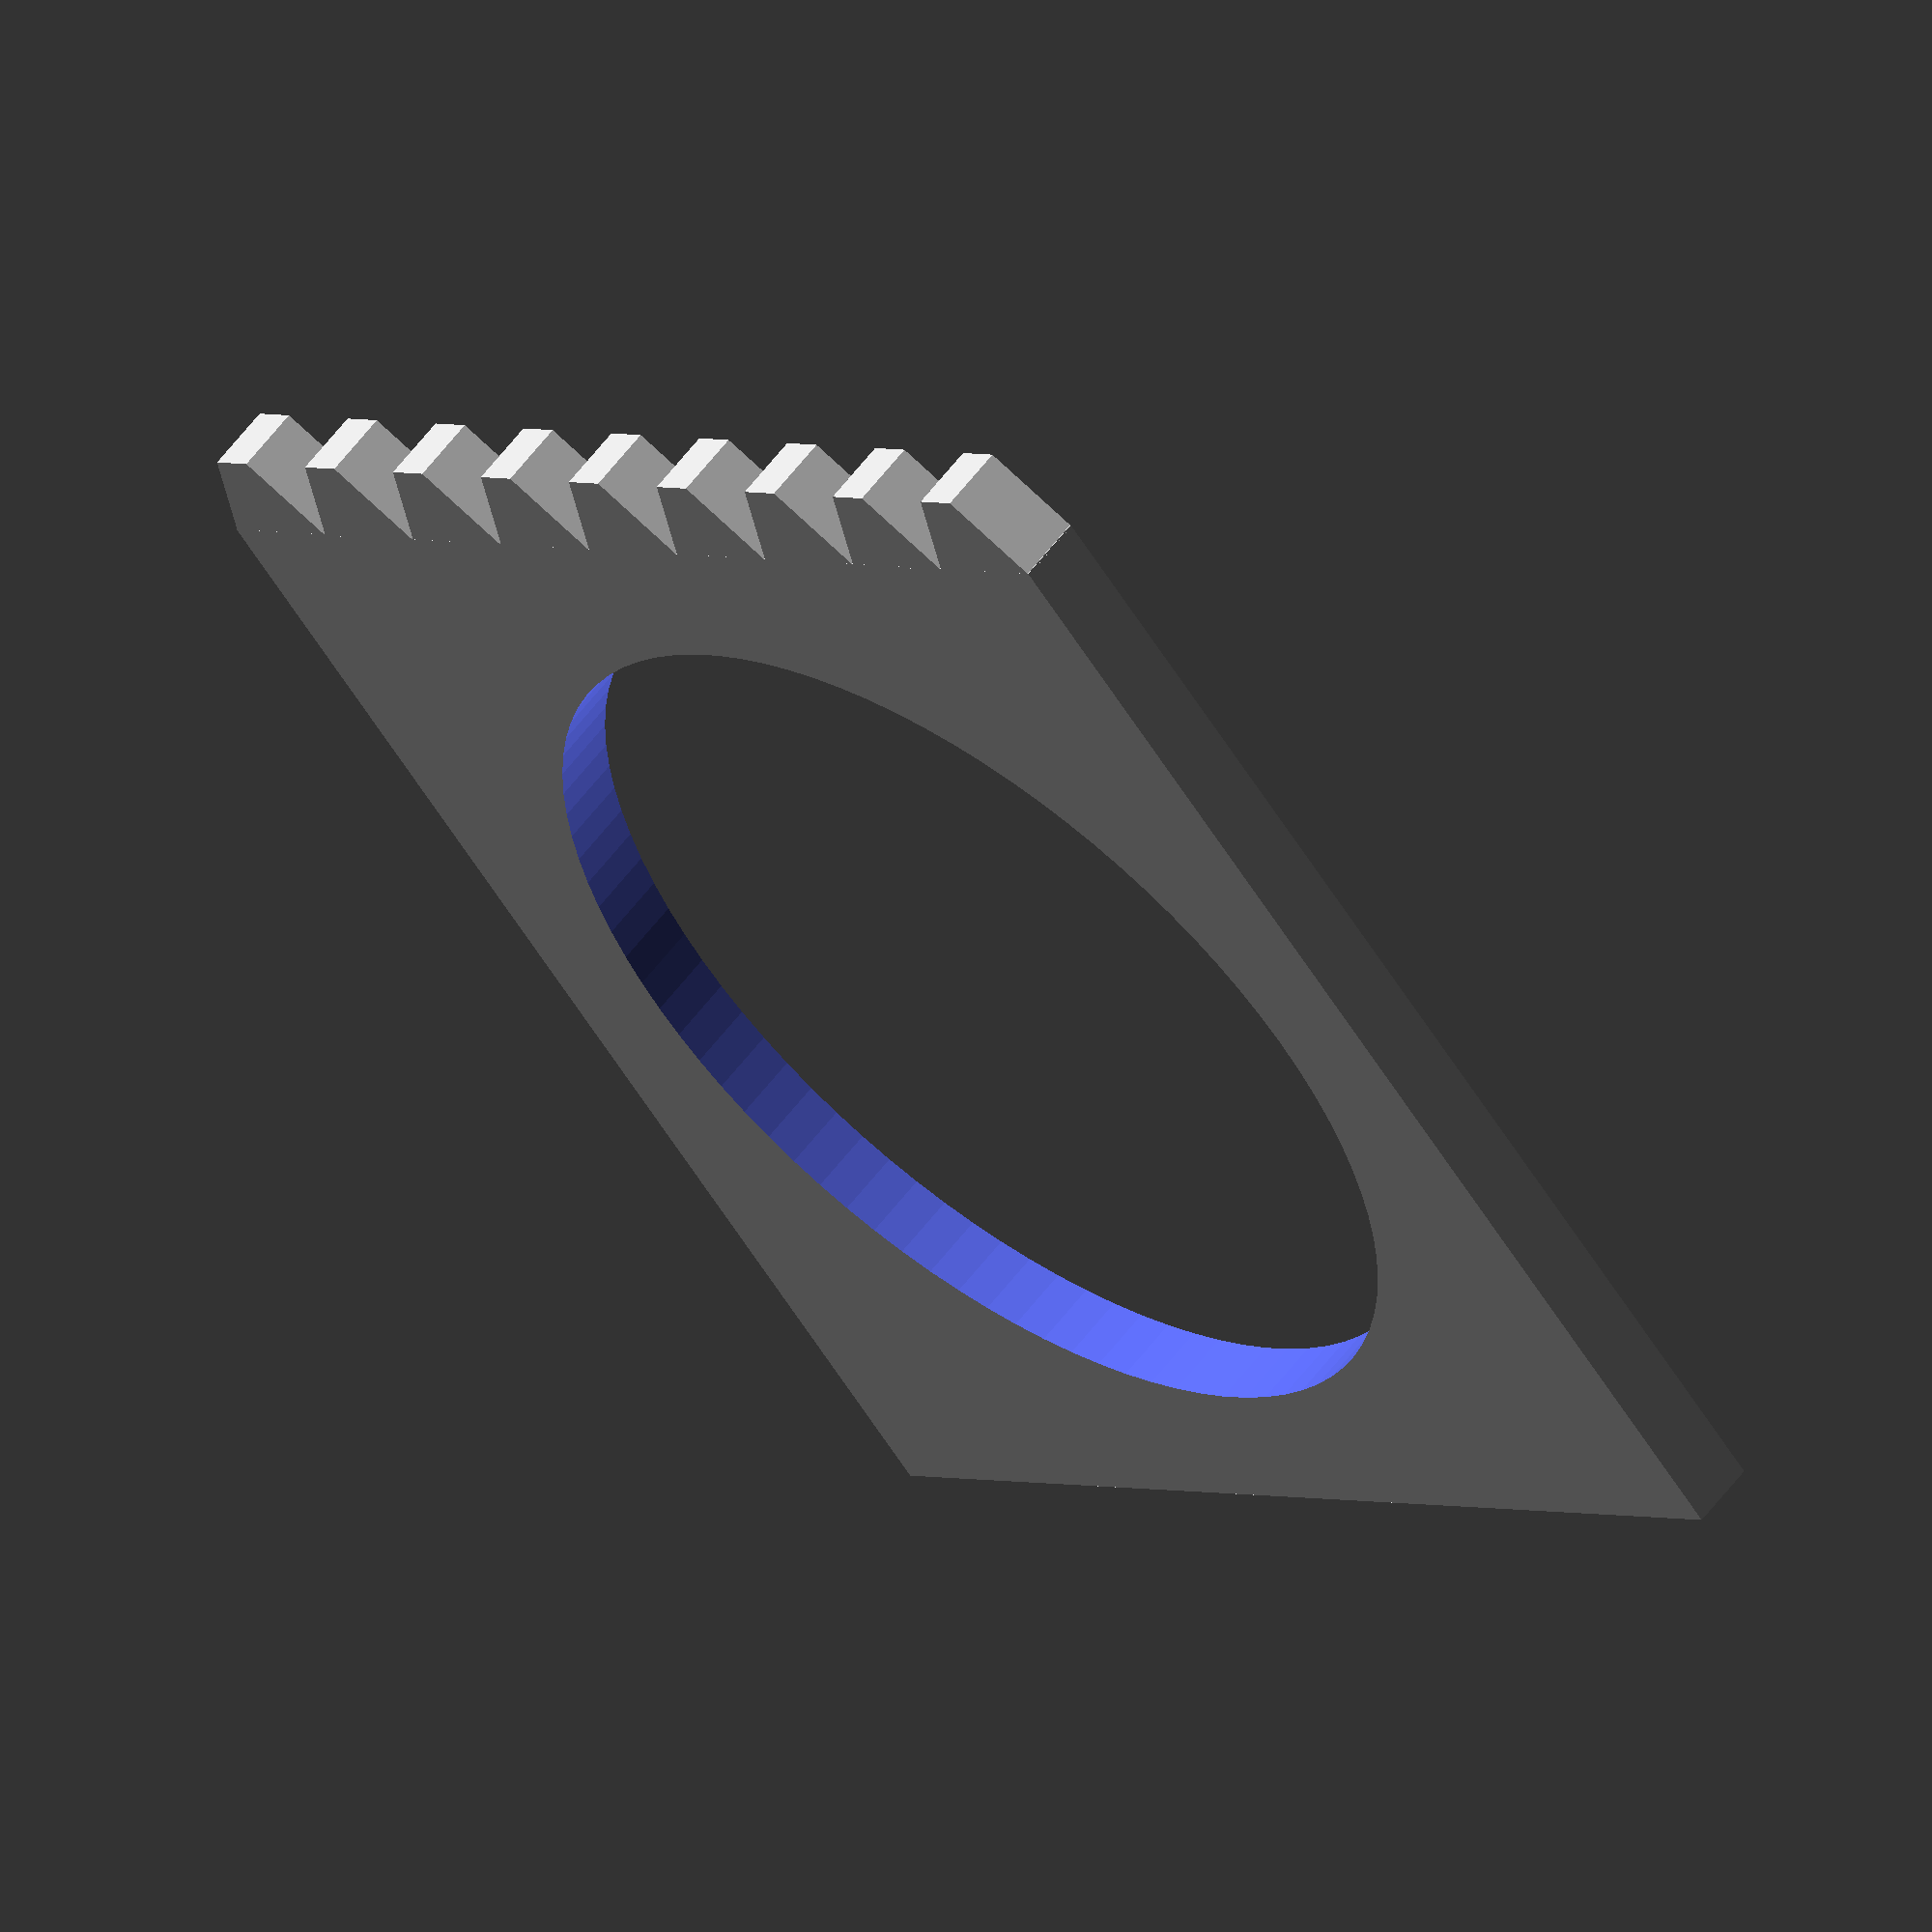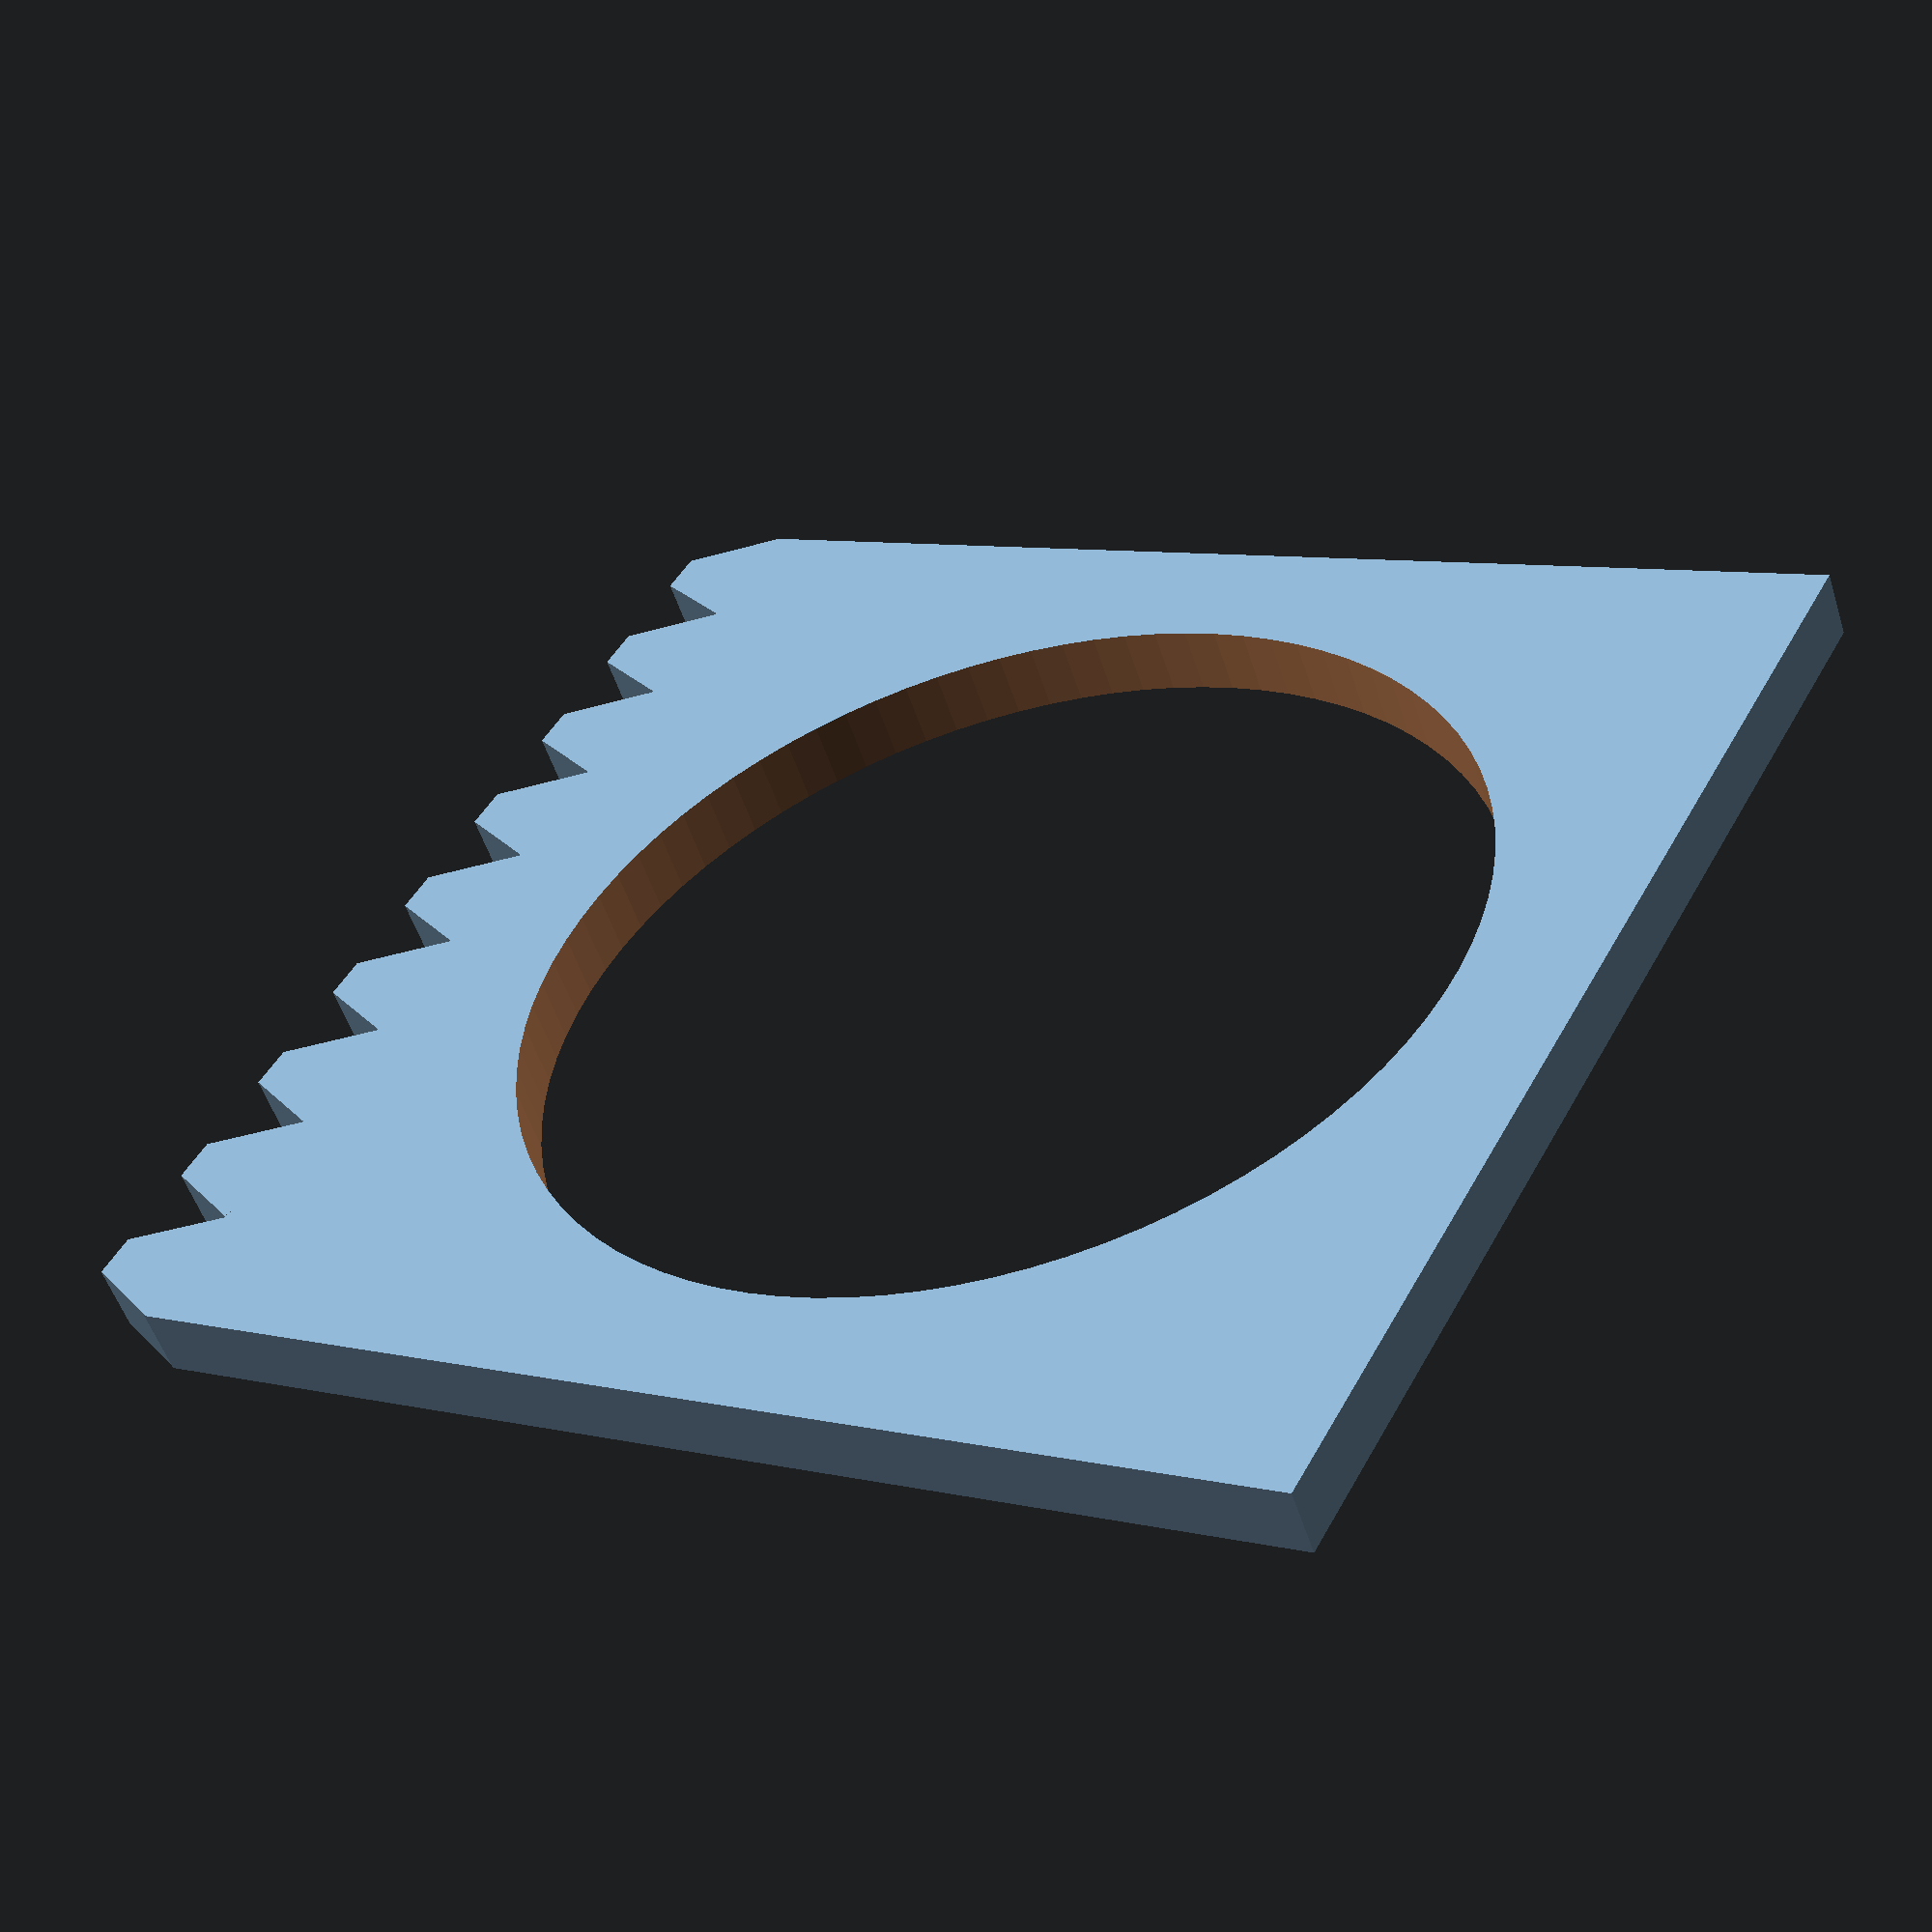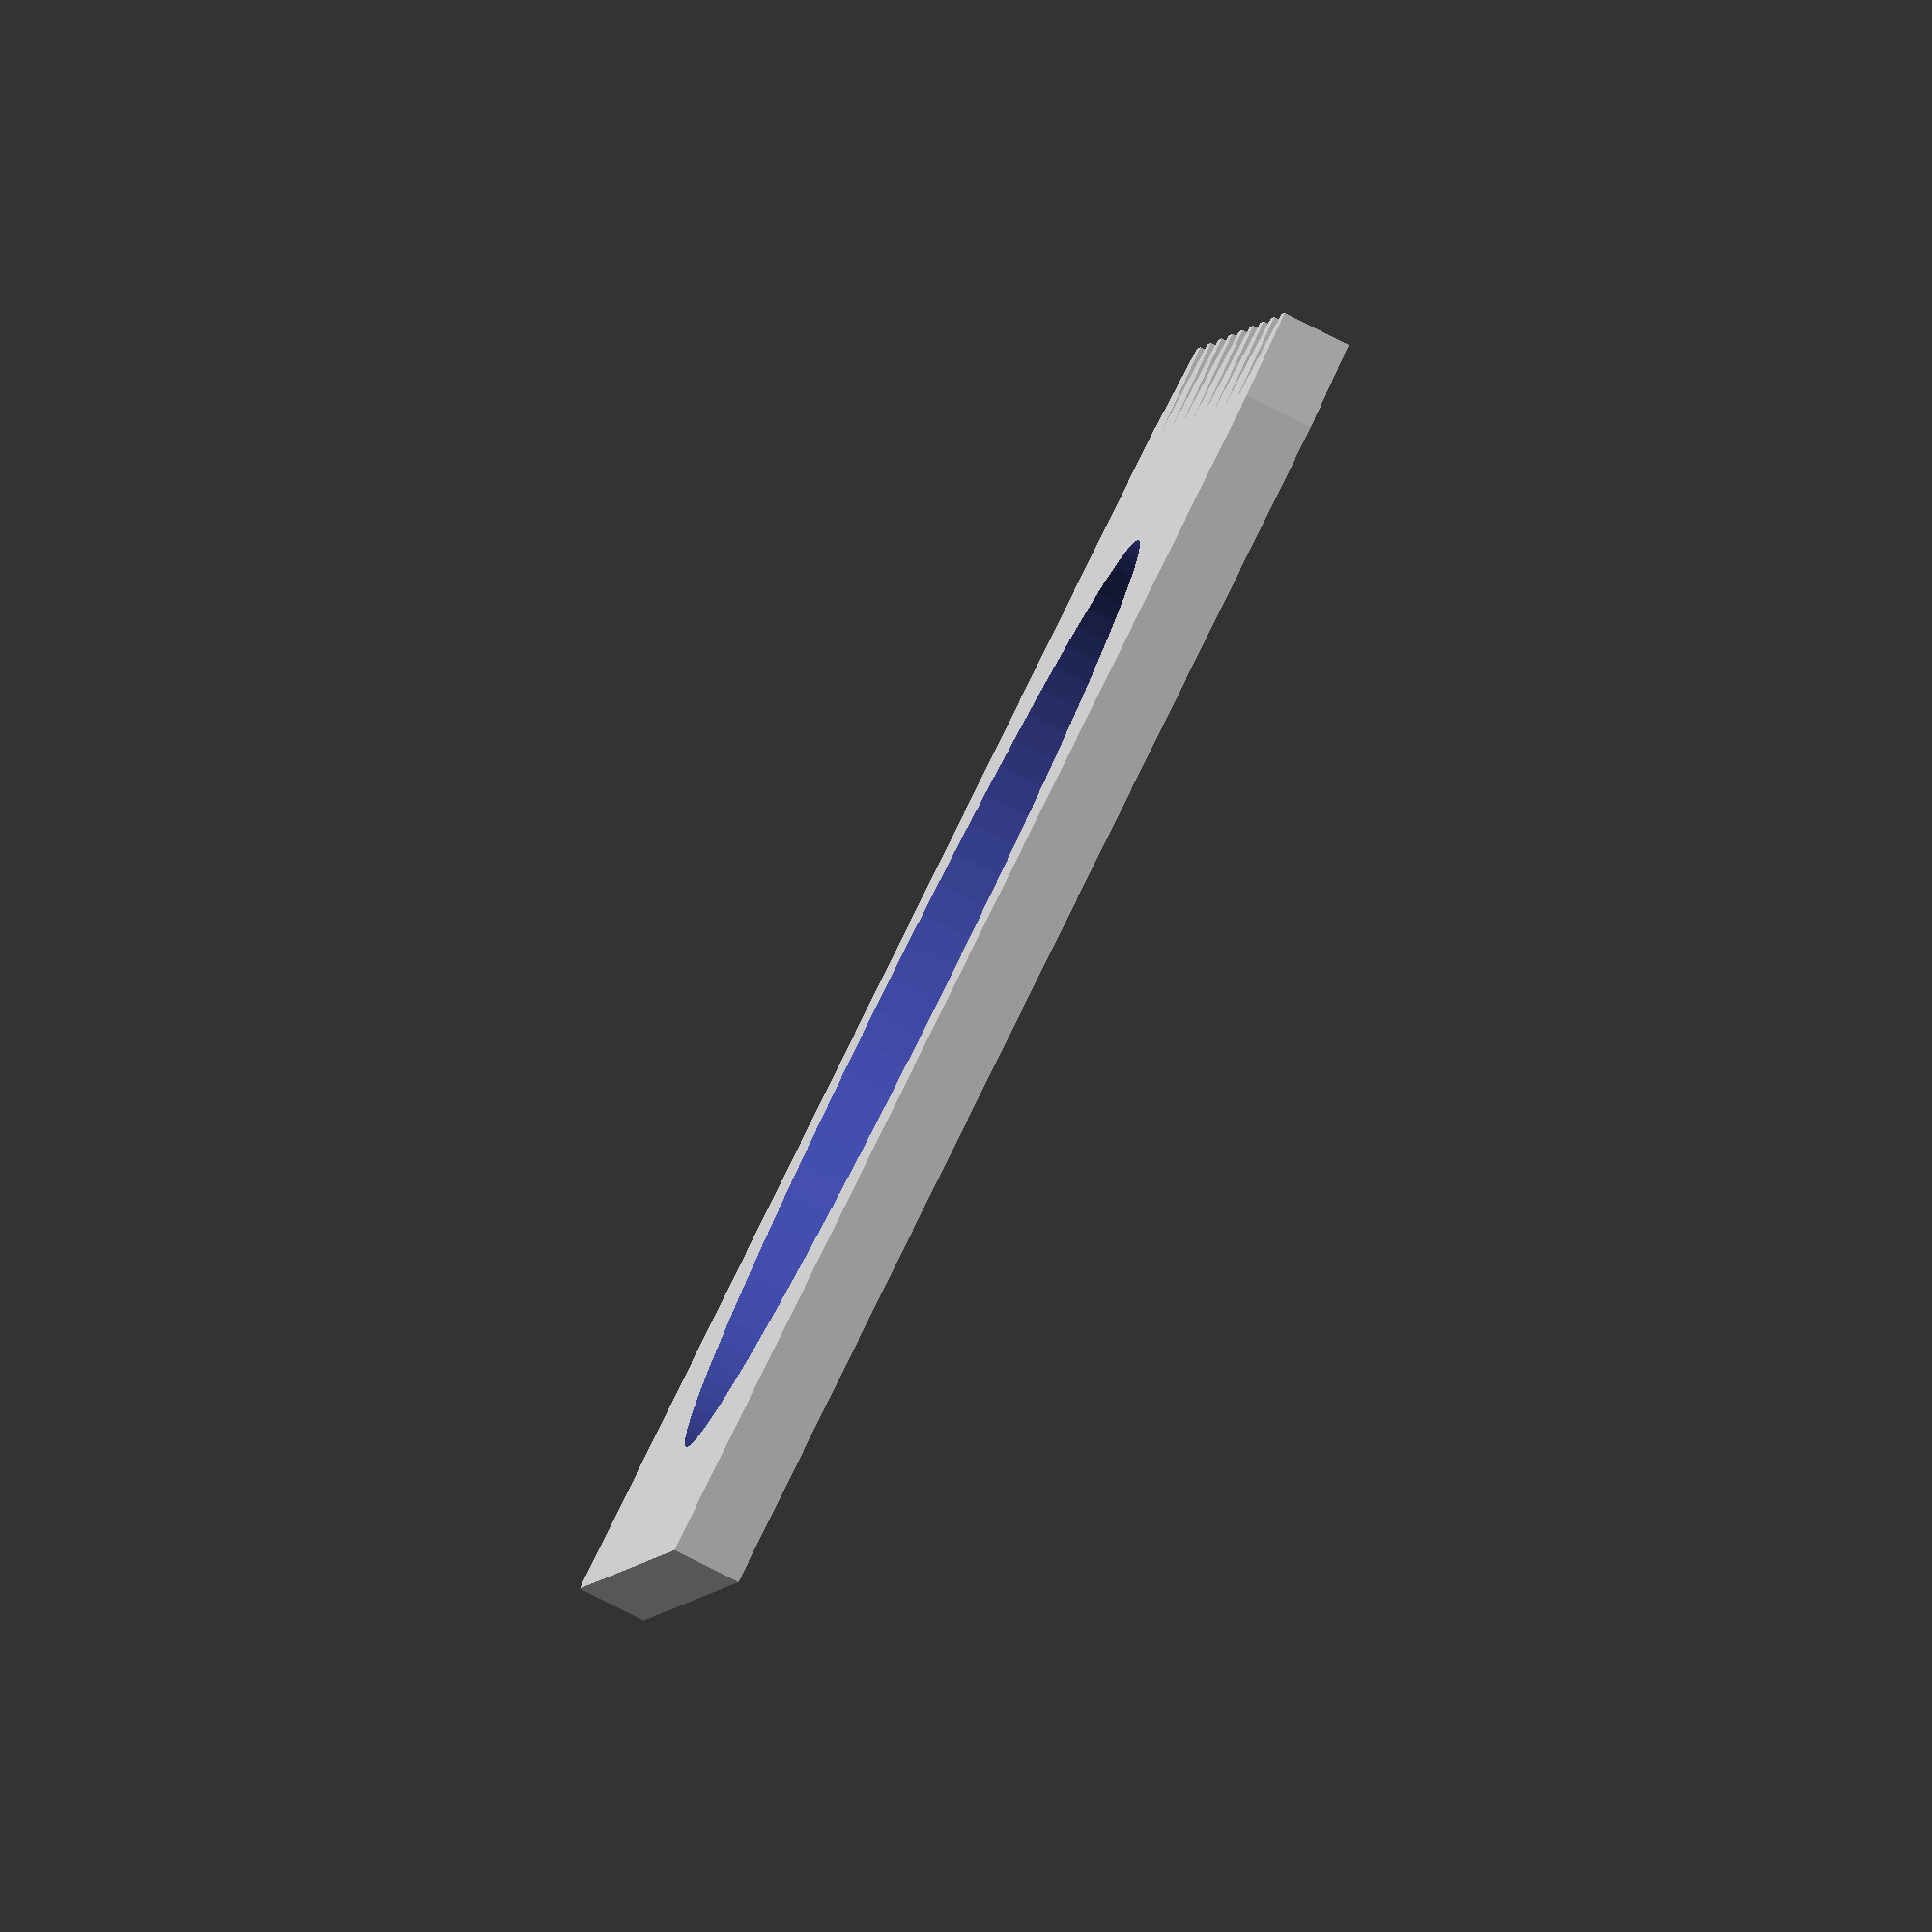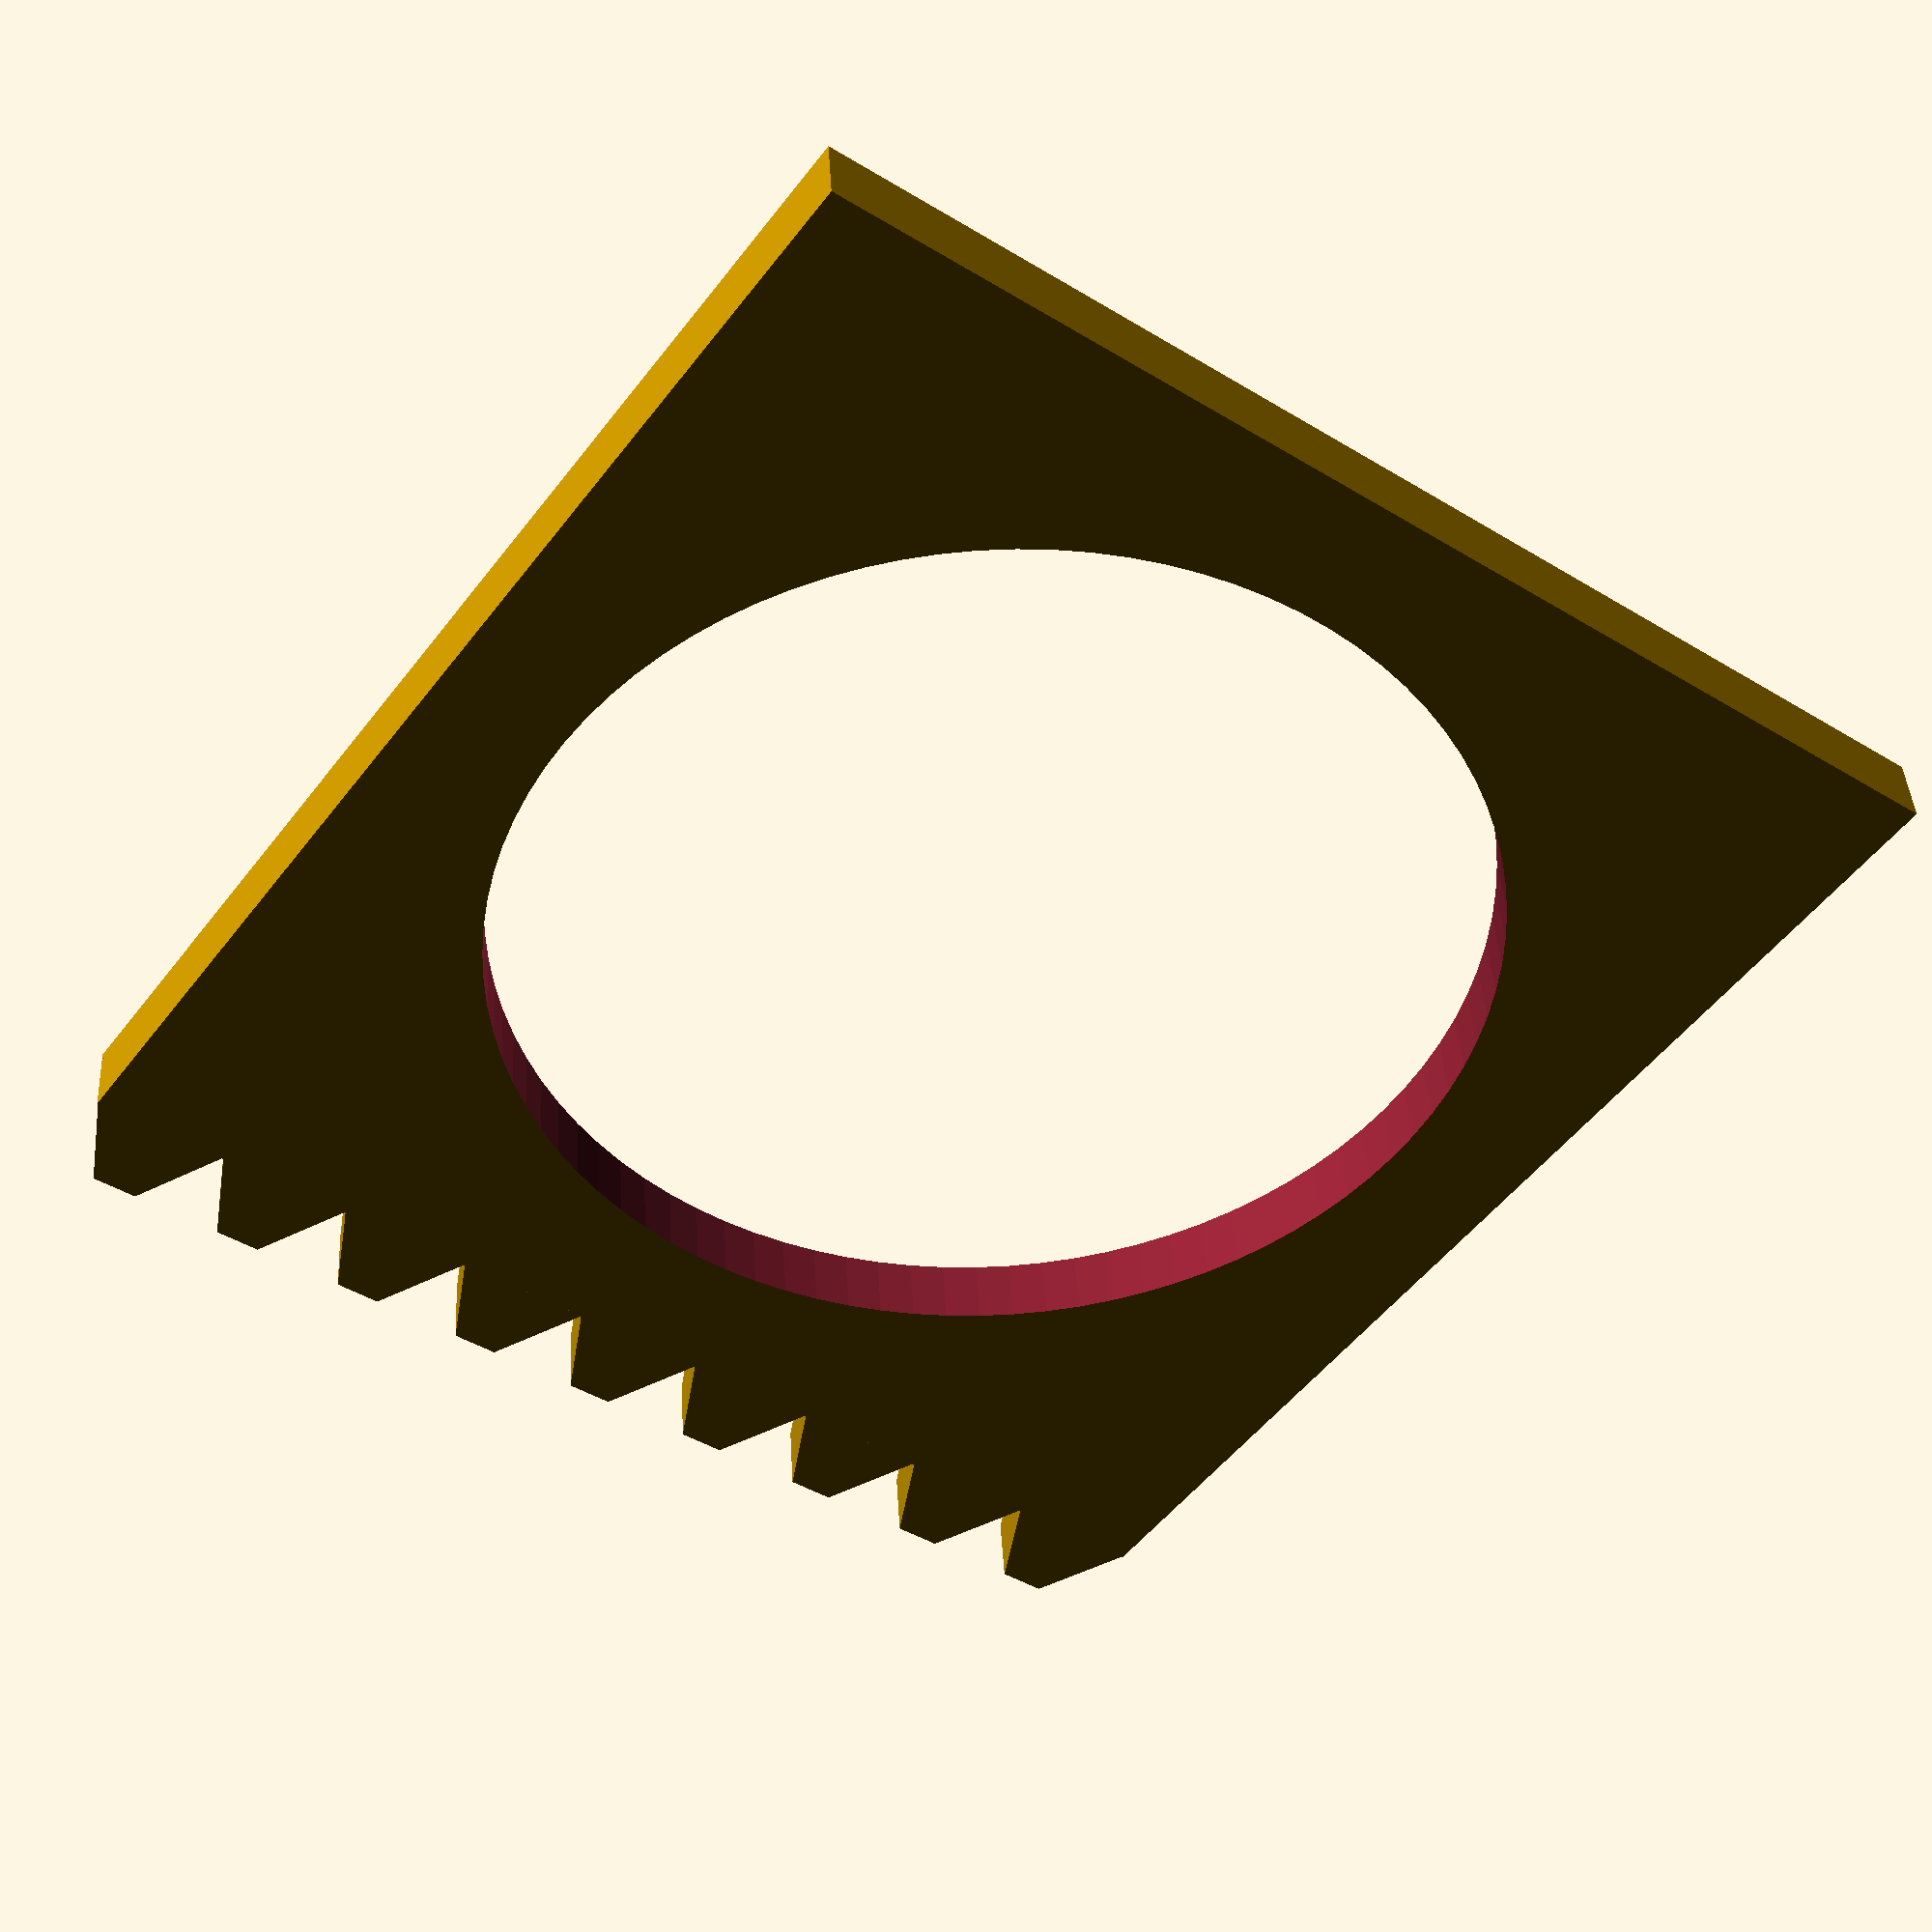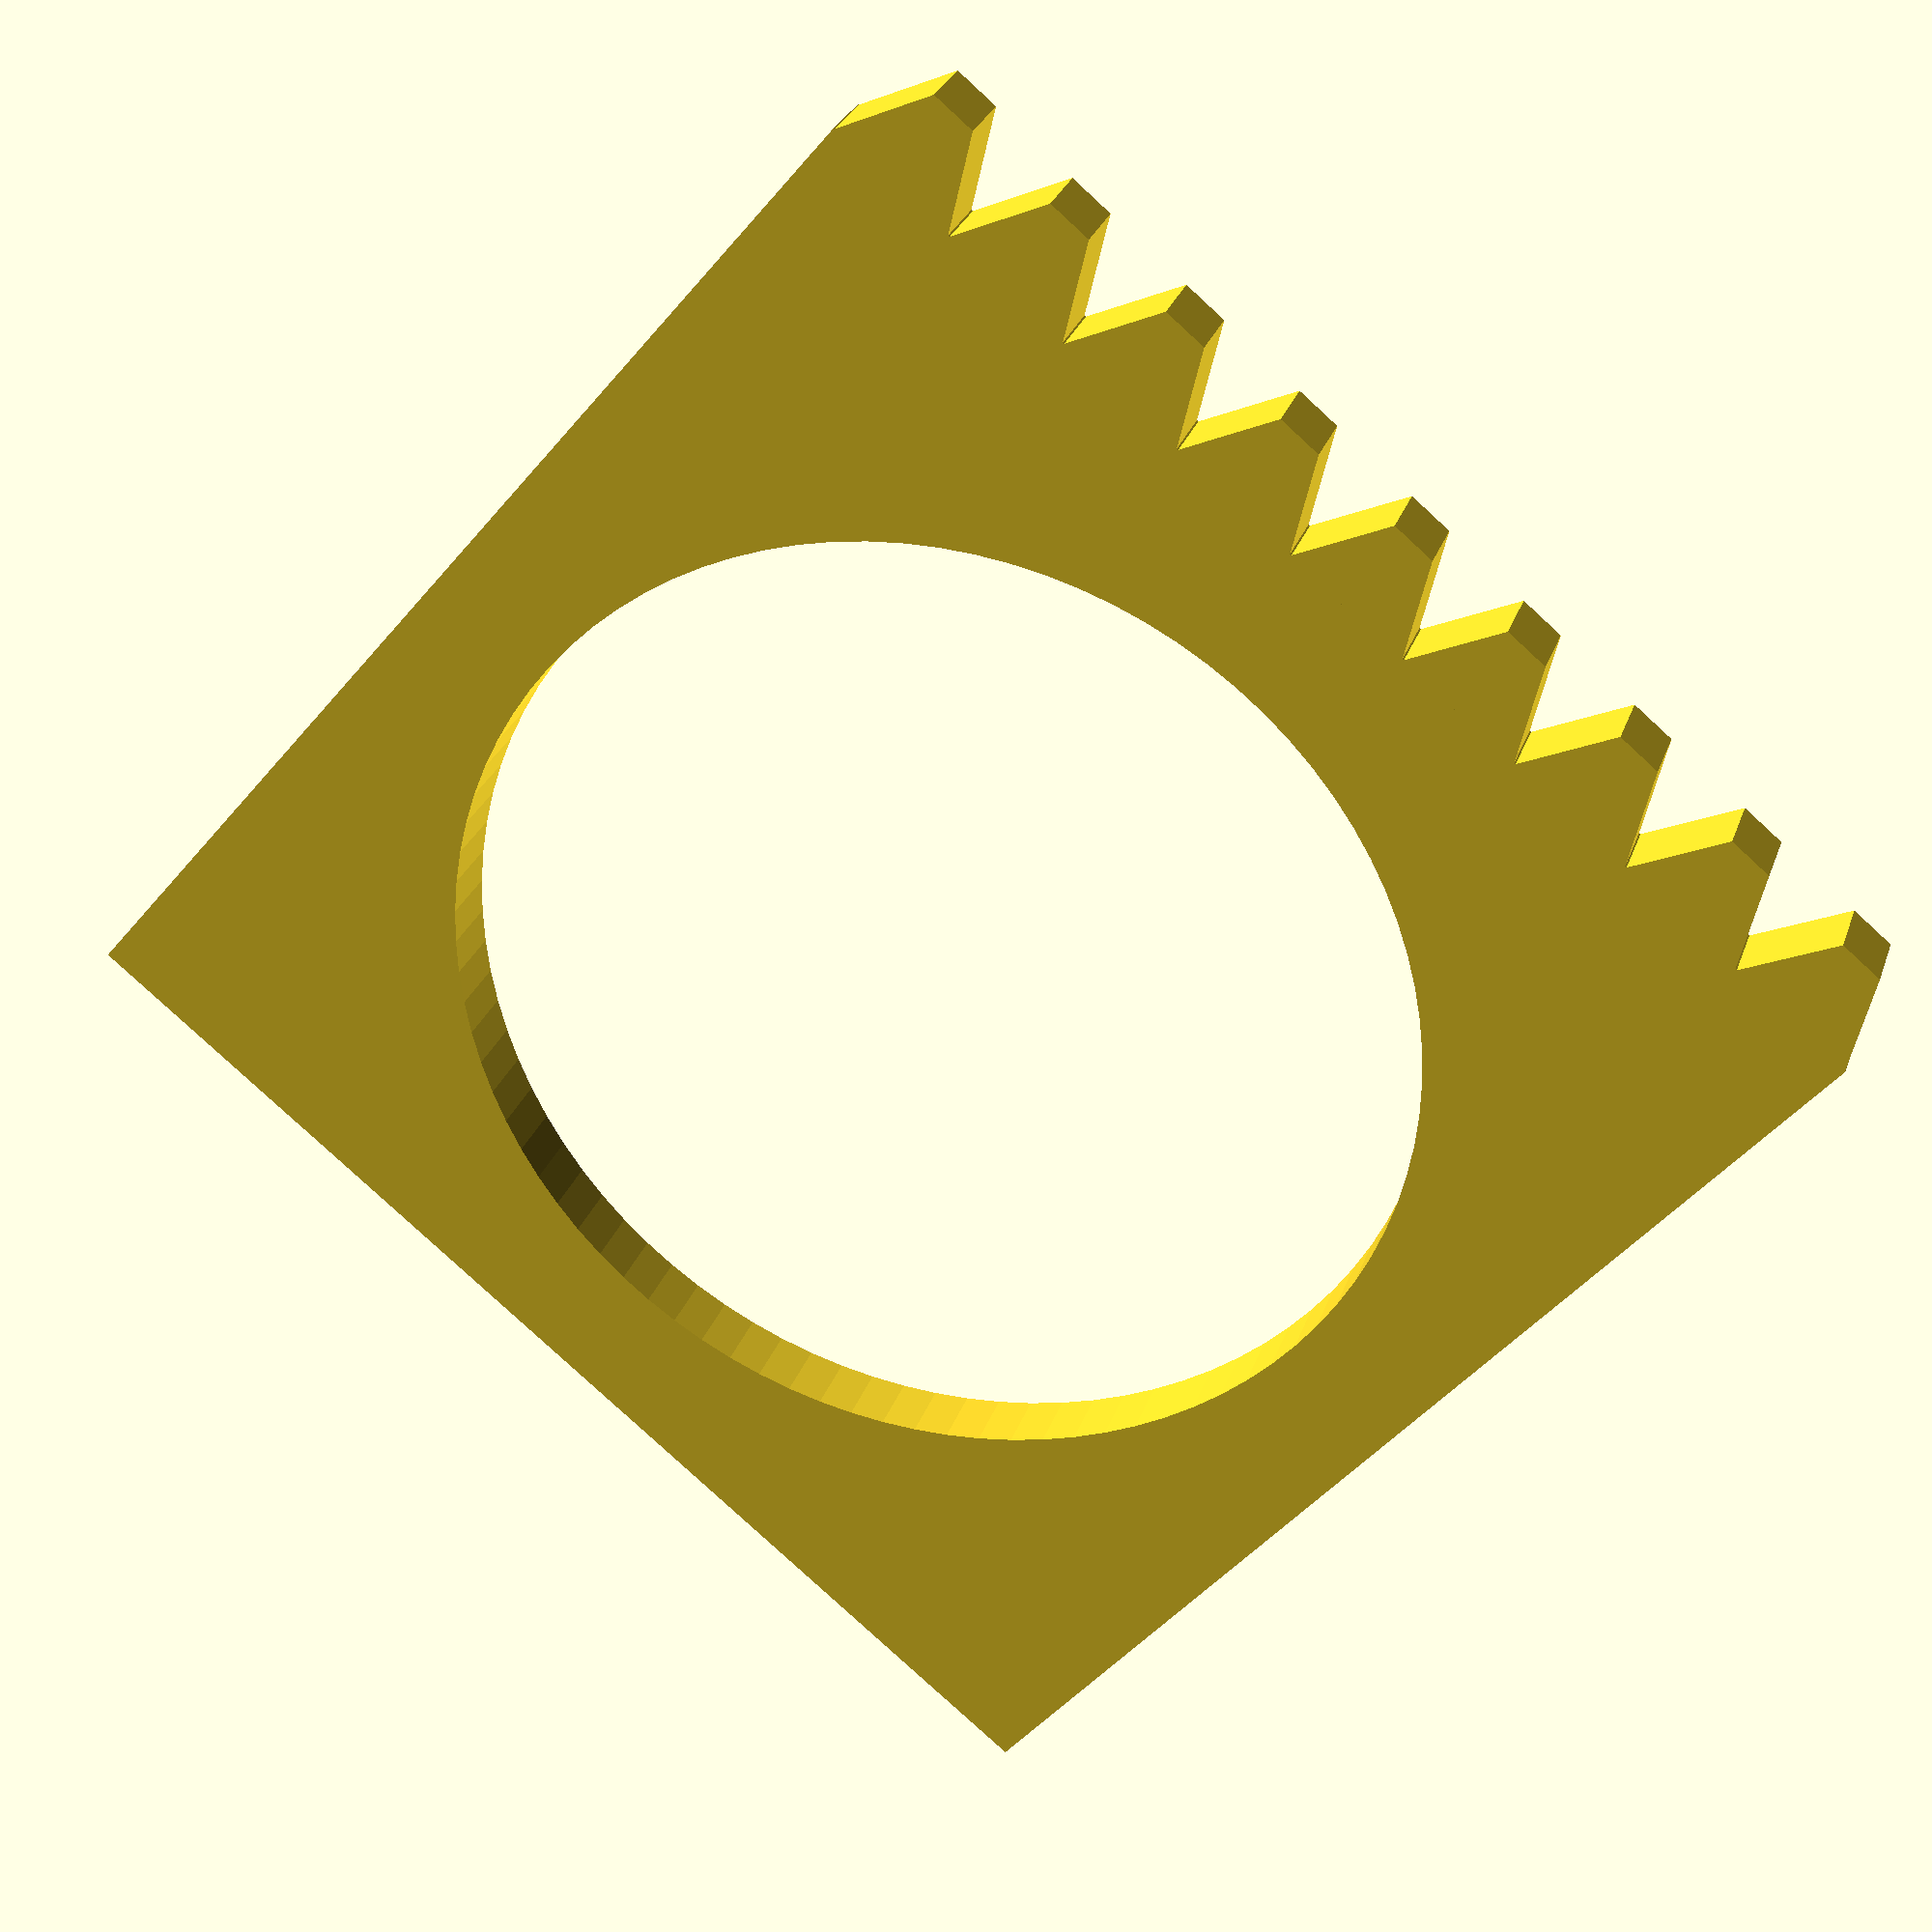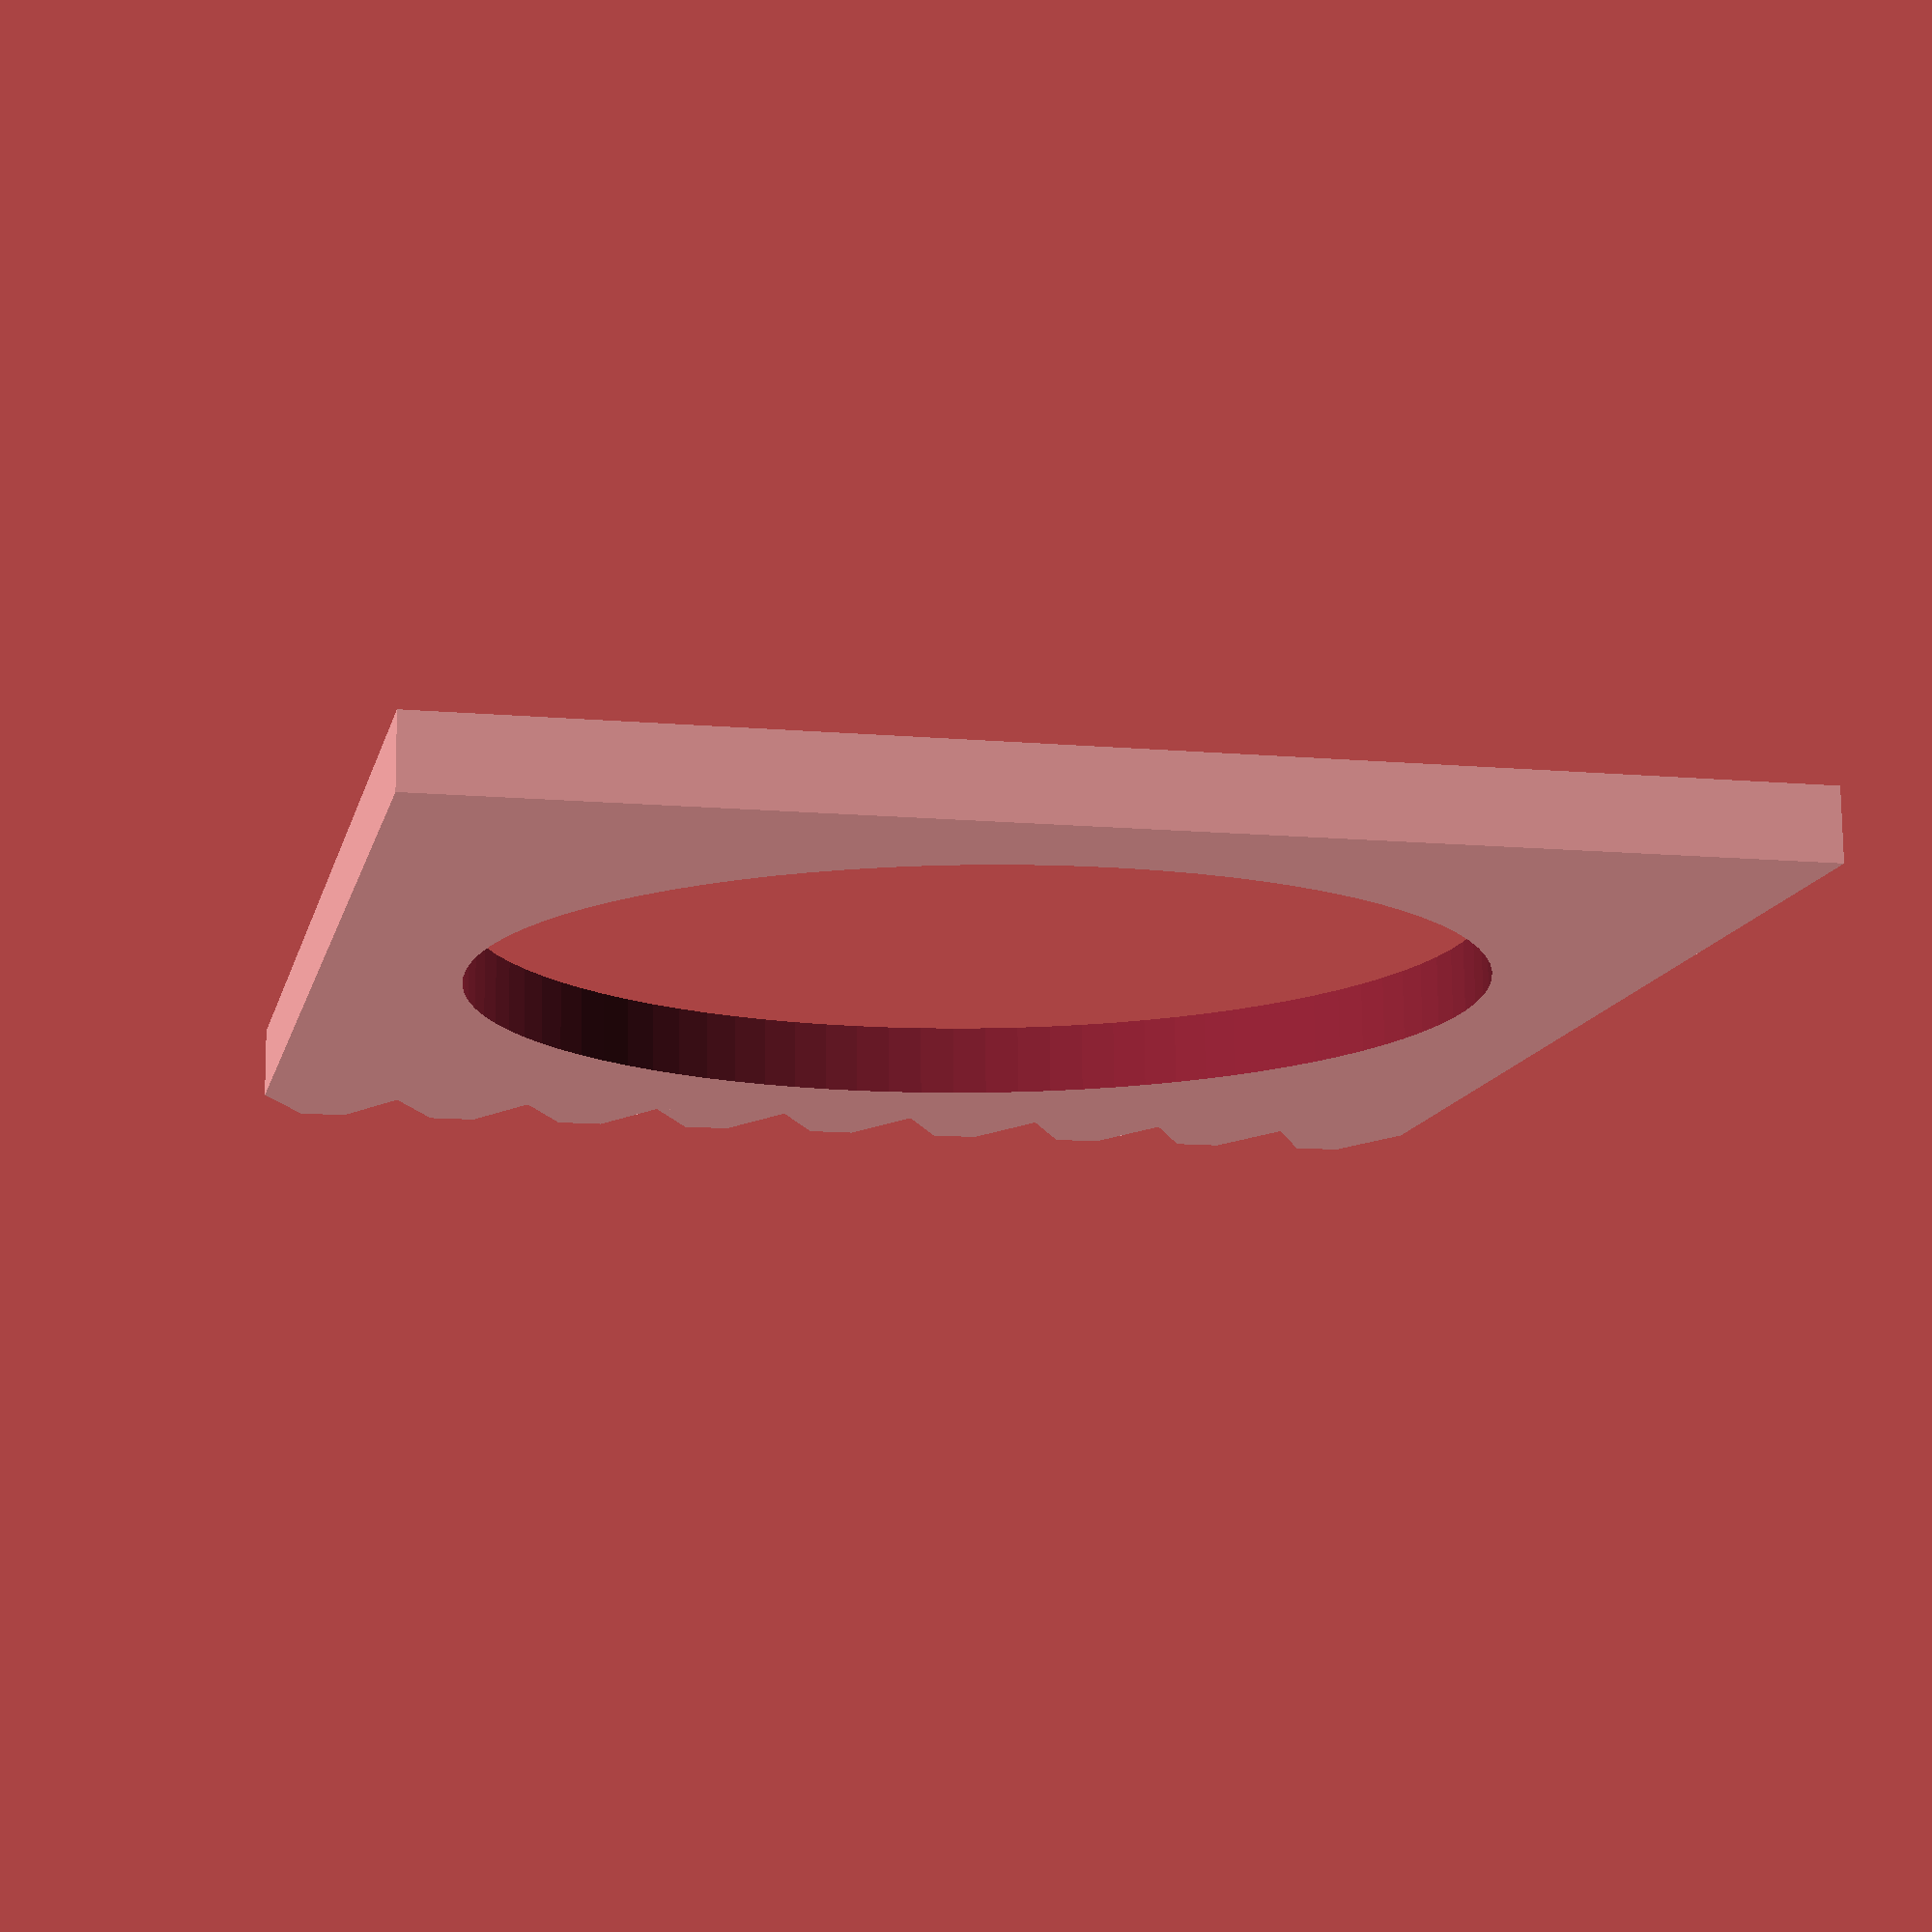
<openscad>

//******* change this to fit to your bottle ***********
// Pitch of the bottle thread in mm
thread_pitch = 4; 
// Outer diameter of bottle thread in mm
outer_d = 28.25;

//**************************************************

num = floor(outer_d/thread_pitch)+2;// number of teeth drawn.
pos = num*thread_pitch/2; //displacement of center of cylinder

delta = 0.05; //adjust for "zero walls"

difference() {
union(){    
translate([0,-num*thread_pitch+delta,-1])cube([num*thread_pitch,num*thread_pitch,2]);
for (i=[0:num-1])
translate([i*thread_pitch,0,0])linear_extrude(height = 2, center = true, convexity = 10,  slices = 20,  $fn = 16)
 polygon(points=[[0,0],[thread_pitch,0],[thread_pitch*2/3,thread_pitch*2/3],[thread_pitch*1/3,thread_pitch*2/3]]);
}
//cylinder 
 translate([pos,-pos,-1.5]) cylinder(d=outer_d,h=3,$fn=90);
}
</openscad>
<views>
elev=302.4 azim=40.4 roll=216.4 proj=o view=wireframe
elev=233.0 azim=241.3 roll=342.3 proj=p view=wireframe
elev=83.3 azim=279.4 roll=243.3 proj=o view=solid
elev=138.0 azim=35.8 roll=183.3 proj=p view=solid
elev=331.2 azim=320.4 roll=197.4 proj=p view=solid
elev=283.0 azim=167.2 roll=179.5 proj=p view=solid
</views>
